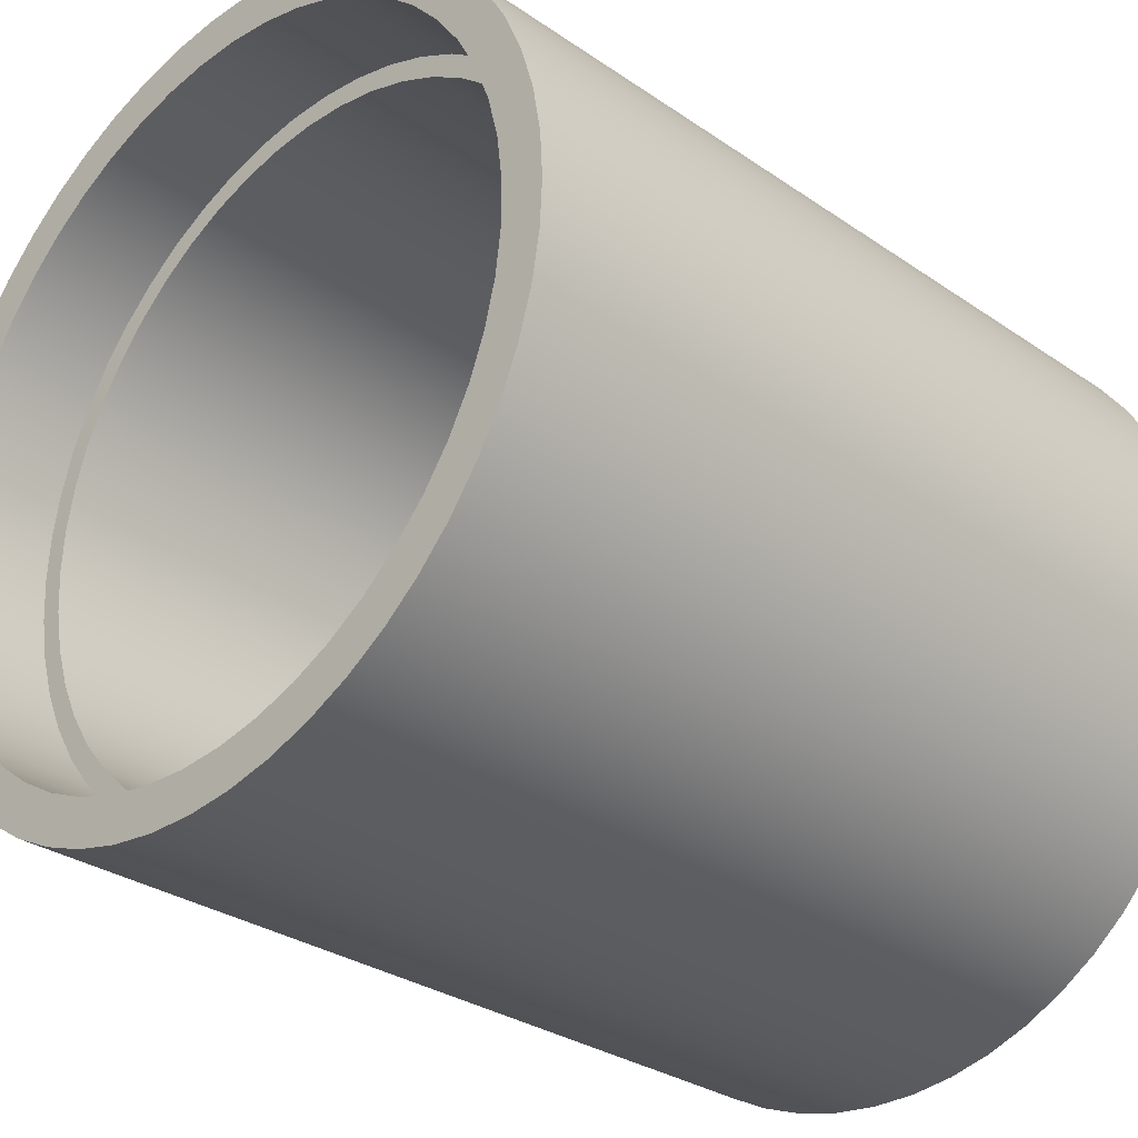
<metadata>
{"format":"obj","ext":"obj","renderer":"f3d","projection":"perspective","resolution":1024,"background":"white","views":[{"elev":-29.7,"azim":-135.3,"up":"+Z"}]}
</metadata>
<code>
v 3.3 7 -4.041e-16
v 3.275 7 0.4055
v 3.2 7 0.8049
v 3.077 7 1.192
v 2.907 7 1.561
v 2.693 7 1.907
v 2.439 7 2.223
v 2.147 7 2.506
v 1.823 7 2.751
v 1.471 7 2.954
v 1.097 7 3.112
v 0.706 7 3.224
v 0.3045 7 3.286
v -0.1016 7 3.298
v -0.5062 7 3.261
v -0.9031 7 3.174
v -1.286 7 3.039
v -1.65 7 2.858
v -1.989 7 2.633
v -2.297 7 2.369
v -2.571 7 2.069
v -2.806 7 1.737
v -2.998 7 1.379
v -3.145 7 1
v -3.244 7 0.6064
v -3.294 7 0.2032
v -3.294 7 -0.2032
v -3.244 7 -0.6064
v -3.145 7 -1
v -2.998 7 -1.379
v -2.806 7 -1.737
v -2.571 7 -2.069
v -2.297 7 -2.369
v -1.989 7 -2.633
v -1.65 7 -2.858
v -1.286 7 -3.039
v -0.9031 7 -3.174
v -0.5062 7 -3.261
v -0.1016 7 -3.298
v 0.3045 7 -3.286
v 0.706 7 -3.224
v 1.097 7 -3.112
v 1.471 7 -2.954
v 1.823 7 -2.751
v 2.147 7 -2.506
v 2.439 7 -2.223
v 2.693 7 -1.907
v 2.907 7 -1.561
v 3.077 7 -1.192
v 3.2 7 -0.8049
v 3.275 7 -0.4055
v 3.3 8 -4.041e-16
v 3.275 8 -0.4055
v 3.2 8 -0.8049
v 3.077 8 -1.192
v 2.907 8 -1.561
v 2.693 8 -1.907
v 2.439 8 -2.223
v 2.147 8 -2.506
v 1.823 8 -2.751
v 1.471 8 -2.954
v 1.097 8 -3.112
v 0.706 8 -3.224
v 0.3045 8 -3.286
v -0.1016 8 -3.298
v -0.5062 8 -3.261
v -0.9031 8 -3.174
v -1.286 8 -3.039
v -1.65 8 -2.858
v -1.989 8 -2.633
v -2.297 8 -2.369
v -2.571 8 -2.069
v -2.806 8 -1.737
v -2.998 8 -1.379
v -3.145 8 -1
v -3.244 8 -0.6064
v -3.294 8 -0.2032
v -3.294 8 0.2032
v -3.244 8 0.6064
v -3.145 8 1
v -2.998 8 1.379
v -2.806 8 1.737
v -2.571 8 2.069
v -2.297 8 2.369
v -1.989 8 2.633
v -1.65 8 2.858
v -1.286 8 3.039
v -0.9031 8 3.174
v -0.5062 8 3.261
v -0.1016 8 3.298
v 0.3045 8 3.286
v 0.706 8 3.224
v 1.097 8 3.112
v 1.471 8 2.954
v 1.823 8 2.751
v 2.147 8 2.506
v 2.439 8 2.223
v 2.693 8 1.907
v 2.907 8 1.561
v 3.077 8 1.192
v 3.2 8 0.8049
v 3.275 8 0.4055
v 3.3 7 -4.041e-16
v 3.3 8 -4.041e-16
v 3.1 7 -3.796e-16
v 3.075 7 0.3964
v 2.999 7 0.7863
v 2.873 7 1.163
v 2.701 7 1.521
v 2.484 7 1.854
v 2.227 7 2.157
v 1.933 7 2.424
v 1.607 7 2.651
v 1.255 7 2.835
v 0.882 7 2.972
v 0.4948 7 3.06
v 0.09936 7 3.098
v -0.2977 7 3.086
v -0.6898 7 3.022
v -1.071 7 2.909
v -1.434 7 2.748
v -1.774 7 2.543
v -2.084 7 2.295
v -2.36 7 2.01
v -2.598 7 1.691
v -2.793 7 1.345
v -2.942 7 0.9768
v -3.043 7 0.5926
v -3.094 7 0.1986
v -3.094 7 -0.1986
v -3.043 7 -0.5926
v -2.942 7 -0.9768
v -2.793 7 -1.345
v -2.598 7 -1.691
v -2.36 7 -2.01
v -2.084 7 -2.295
v -1.774 7 -2.543
v -1.434 7 -2.748
v -1.071 7 -2.909
v -0.6898 7 -3.022
v -0.2977 7 -3.086
v 0.09936 7 -3.098
v 0.4948 7 -3.06
v 0.882 7 -2.972
v 1.255 7 -2.835
v 1.607 7 -2.651
v 1.933 7 -2.424
v 2.227 7 -2.157
v 2.484 7 -1.854
v 2.701 7 -1.521
v 2.873 7 -1.163
v 2.999 7 -0.7863
v 3.075 7 -0.3964
v 3.3 7 -4.041e-16
v 3.275 7 -0.4055
v 3.2 7 -0.8049
v 3.077 7 -1.192
v 2.907 7 -1.561
v 2.693 7 -1.907
v 2.439 7 -2.223
v 2.147 7 -2.506
v 1.823 7 -2.751
v 1.471 7 -2.954
v 1.097 7 -3.112
v 0.706 7 -3.224
v 0.3045 7 -3.286
v -0.1016 7 -3.298
v -0.5062 7 -3.261
v -0.9031 7 -3.174
v -1.286 7 -3.039
v -1.65 7 -2.858
v -1.989 7 -2.633
v -2.297 7 -2.369
v -2.571 7 -2.069
v -2.806 7 -1.737
v -2.998 7 -1.379
v -3.145 7 -1
v -3.244 7 -0.6064
v -3.294 7 -0.2032
v -3.294 7 0.2032
v -3.244 7 0.6064
v -3.145 7 1
v -2.998 7 1.379
v -2.806 7 1.737
v -2.571 7 2.069
v -2.297 7 2.369
v -1.989 7 2.633
v -1.65 7 2.858
v -1.286 7 3.039
v -0.9031 7 3.174
v -0.5062 7 3.261
v -0.1016 7 3.298
v 0.3045 7 3.286
v 0.706 7 3.224
v 1.097 7 3.112
v 1.471 7 2.954
v 1.823 7 2.751
v 2.147 7 2.506
v 2.439 7 2.223
v 2.693 7 1.907
v 2.907 7 1.561
v 3.077 7 1.192
v 3.2 7 0.8049
v 3.275 7 0.4055
v -3.1 0.6 3.796e-16
v -3.075 0.6 0.3964
v -2.999 0.6 0.7863
v -2.873 0.6 1.163
v -2.701 0.6 1.521
v -2.484 0.6 1.854
v -2.227 0.6 2.157
v -1.933 0.6 2.424
v -1.607 0.6 2.651
v -1.255 0.6 2.835
v -0.882 0.6 2.972
v -0.4948 0.6 3.06
v -0.09936 0.6 3.098
v 0.2977 0.6 3.086
v 0.6898 0.6 3.022
v 1.071 0.6 2.909
v 1.434 0.6 2.748
v 1.774 0.6 2.543
v 2.084 0.6 2.295
v 2.36 0.6 2.01
v 2.598 0.6 1.691
v 2.793 0.6 1.345
v 2.942 0.6 0.9768
v 3.043 0.6 0.5926
v 3.094 0.6 0.1986
v 3.094 0.6 -0.1986
v 3.043 0.6 -0.5926
v 2.942 0.6 -0.9768
v 2.793 0.6 -1.345
v 2.598 0.6 -1.691
v 2.36 0.6 -2.01
v 2.084 0.6 -2.295
v 1.774 0.6 -2.543
v 1.434 0.6 -2.748
v 1.071 0.6 -2.909
v 0.6898 0.6 -3.022
v 0.2977 0.6 -3.086
v -0.09936 0.6 -3.098
v -0.4948 0.6 -3.06
v -0.882 0.6 -2.972
v -1.255 0.6 -2.835
v -1.607 0.6 -2.651
v -1.933 0.6 -2.424
v -2.227 0.6 -2.157
v -2.484 0.6 -1.854
v -2.701 0.6 -1.521
v -2.873 0.6 -1.163
v -2.999 0.6 -0.7863
v -3.075 0.6 -0.3964
v 3.1 7 -3.796e-16
v 3.075 7 -0.3964
v 2.999 7 -0.7863
v 2.873 7 -1.163
v 2.701 7 -1.521
v 2.484 7 -1.854
v 2.227 7 -2.157
v 1.933 7 -2.424
v 1.607 7 -2.651
v 1.255 7 -2.835
v 0.882 7 -2.972
v 0.4948 7 -3.06
v 0.09936 7 -3.098
v -0.2977 7 -3.086
v -0.6898 7 -3.022
v -1.071 7 -2.909
v -1.434 7 -2.748
v -1.774 7 -2.543
v -2.084 7 -2.295
v -2.36 7 -2.01
v -2.598 7 -1.691
v -2.793 7 -1.345
v -2.942 7 -0.9768
v -3.043 7 -0.5926
v -3.094 7 -0.1986
v -3.094 7 0.1986
v -3.043 7 0.5926
v -2.942 7 0.9768
v -2.793 7 1.345
v -2.598 7 1.691
v -2.36 7 2.01
v -2.084 7 2.295
v -1.774 7 2.543
v -1.434 7 2.748
v -1.071 7 2.909
v -0.6898 7 3.022
v -0.2977 7 3.086
v 0.09936 7 3.098
v 0.4948 7 3.06
v 0.882 7 2.972
v 1.255 7 2.835
v 1.607 7 2.651
v 1.933 7 2.424
v 2.227 7 2.157
v 2.484 7 1.854
v 2.701 7 1.521
v 2.873 7 1.163
v 2.999 7 0.7863
v 3.075 7 0.3964
v -3.1 0.6 3.796e-16
v -3.075 0.6 -0.3964
v -2.999 0.6 -0.7863
v -2.873 0.6 -1.163
v -2.701 0.6 -1.521
v -2.484 0.6 -1.854
v -2.227 0.6 -2.157
v -1.933 0.6 -2.424
v -1.607 0.6 -2.651
v -1.255 0.6 -2.835
v -0.882 0.6 -2.972
v -0.4948 0.6 -3.06
v -0.09936 0.6 -3.098
v 0.2977 0.6 -3.086
v 0.6898 0.6 -3.022
v 1.071 0.6 -2.909
v 1.434 0.6 -2.748
v 1.774 0.6 -2.543
v 2.084 0.6 -2.295
v 2.36 0.6 -2.01
v 2.598 0.6 -1.691
v 2.793 0.6 -1.345
v 2.942 0.6 -0.9768
v 3.043 0.6 -0.5926
v 3.094 0.6 -0.1986
v 3.094 0.6 0.1986
v 3.043 0.6 0.5926
v 2.942 0.6 0.9768
v 2.793 0.6 1.345
v 2.598 0.6 1.691
v 2.36 0.6 2.01
v 2.084 0.6 2.295
v 1.774 0.6 2.543
v 1.434 0.6 2.748
v 1.071 0.6 2.909
v 0.6898 0.6 3.022
v 0.2977 0.6 3.086
v -0.09936 0.6 3.098
v -0.4948 0.6 3.06
v -0.882 0.6 2.972
v -1.255 0.6 2.835
v -1.607 0.6 2.651
v -1.933 0.6 2.424
v -2.227 0.6 2.157
v -2.484 0.6 1.854
v -2.701 0.6 1.521
v -2.873 0.6 1.163
v -2.999 0.6 0.7863
v -3.075 0.6 0.3964
v -3.094 7 -0.1986
v -3.1 0.6 3.796e-16
v -3.7 8 4.531e-16
v -3.675 8 -0.4295
v -3.6 8 -0.8533
v -3.477 8 -1.265
v -3.306 8 -1.661
v -3.091 8 -2.033
v -2.834 8 -2.378
v -2.539 8 -2.691
v -2.209 8 -2.968
v -1.85 8 -3.204
v -1.465 8 -3.397
v -1.061 8 -3.545
v -0.6425 8 -3.644
v -0.2151 8 -3.694
v 0.2151 8 -3.694
v 0.6425 8 -3.644
v 1.061 8 -3.545
v 1.465 8 -3.397
v 1.85 8 -3.204
v 2.209 8 -2.968
v 2.539 8 -2.691
v 2.834 8 -2.378
v 3.091 8 -2.033
v 3.306 8 -1.661
v 3.477 8 -1.265
v 3.6 8 -0.8533
v 3.675 8 -0.4295
v 3.7 8 0
v 3.675 8 0.4295
v 3.6 8 0.8533
v 3.477 8 1.265
v 3.306 8 1.661
v 3.091 8 2.033
v 2.834 8 2.378
v 2.539 8 2.691
v 2.209 8 2.968
v 1.85 8 3.204
v 1.465 8 3.397
v 1.061 8 3.545
v 0.6425 8 3.644
v 0.2151 8 3.694
v -0.2151 8 3.694
v -0.6425 8 3.644
v -1.061 8 3.545
v -1.465 8 3.397
v -1.85 8 3.204
v -2.209 8 2.968
v -2.539 8 2.691
v -2.834 8 2.378
v -3.091 8 2.033
v -3.306 8 1.661
v -3.477 8 1.265
v -3.6 8 0.8533
v -3.675 8 0.4295
v -3.7 0 4.531e-16
v -3.675 0 0.4295
v -3.6 0 0.8533
v -3.477 0 1.265
v -3.306 0 1.661
v -3.091 0 2.033
v -2.834 0 2.378
v -2.539 0 2.691
v -2.209 0 2.968
v -1.85 0 3.204
v -1.465 0 3.397
v -1.061 0 3.545
v -0.6425 0 3.644
v -0.2151 0 3.694
v 0.2151 0 3.694
v 0.6425 0 3.644
v 1.061 0 3.545
v 1.465 0 3.397
v 1.85 0 3.204
v 2.209 0 2.968
v 2.539 0 2.691
v 2.834 0 2.378
v 3.091 0 2.033
v 3.306 0 1.661
v 3.477 0 1.265
v 3.6 0 0.8533
v 3.675 0 0.4295
v 3.7 0 0
v 3.675 0 -0.4295
v 3.6 0 -0.8533
v 3.477 0 -1.265
v 3.306 0 -1.661
v 3.091 0 -2.033
v 2.834 0 -2.378
v 2.539 0 -2.691
v 2.209 0 -2.968
v 1.85 0 -3.204
v 1.465 0 -3.397
v 1.061 0 -3.545
v 0.6425 0 -3.644
v 0.2151 0 -3.694
v -0.2151 0 -3.694
v -0.6425 0 -3.644
v -1.061 0 -3.545
v -1.465 0 -3.397
v -1.85 0 -3.204
v -2.209 0 -2.968
v -2.539 0 -2.691
v -2.834 0 -2.378
v -3.091 0 -2.033
v -3.306 0 -1.661
v -3.477 0 -1.265
v -3.6 0 -0.8533
v -3.675 0 -0.4295
v -3.7 0 4.531e-16
v -3.7 8 4.531e-16
v 3.3 8 -4.041e-16
v 3.275 8 0.4055
v 3.2 8 0.8049
v 3.077 8 1.192
v 2.907 8 1.561
v 2.693 8 1.907
v 2.439 8 2.223
v 2.147 8 2.506
v 1.823 8 2.751
v 1.471 8 2.954
v 1.097 8 3.112
v 0.706 8 3.224
v 0.3045 8 3.286
v -0.1016 8 3.298
v -0.5062 8 3.261
v -0.9031 8 3.174
v -1.286 8 3.039
v -1.65 8 2.858
v -1.989 8 2.633
v -2.297 8 2.369
v -2.571 8 2.069
v -2.806 8 1.737
v -2.998 8 1.379
v -3.145 8 1
v -3.244 8 0.6064
v -3.294 8 0.2032
v -3.294 8 -0.2032
v -3.244 8 -0.6064
v -3.145 8 -1
v -2.998 8 -1.379
v -2.806 8 -1.737
v -2.571 8 -2.069
v -2.297 8 -2.369
v -1.989 8 -2.633
v -1.65 8 -2.858
v -1.286 8 -3.039
v -0.9031 8 -3.174
v -0.5062 8 -3.261
v -0.1016 8 -3.298
v 0.3045 8 -3.286
v 0.706 8 -3.224
v 1.097 8 -3.112
v 1.471 8 -2.954
v 1.823 8 -2.751
v 2.147 8 -2.506
v 2.439 8 -2.223
v 2.693 8 -1.907
v 2.907 8 -1.561
v 3.077 8 -1.192
v 3.2 8 -0.8049
v 3.275 8 -0.4055
v -3.7 8 4.531e-16
v -3.675 8 0.4295
v -3.6 8 0.8533
v -3.477 8 1.265
v -3.306 8 1.661
v -3.091 8 2.033
v -2.834 8 2.378
v -2.539 8 2.691
v -2.209 8 2.968
v -1.85 8 3.204
v -1.465 8 3.397
v -1.061 8 3.545
v -0.6425 8 3.644
v -0.2151 8 3.694
v 0.2151 8 3.694
v 0.6425 8 3.644
v 1.061 8 3.545
v 1.465 8 3.397
v 1.85 8 3.204
v 2.209 8 2.968
v 2.539 8 2.691
v 2.834 8 2.378
v 3.091 8 2.033
v 3.306 8 1.661
v 3.477 8 1.265
v 3.6 8 0.8533
v 3.675 8 0.4295
v 3.7 8 0
v 3.675 8 -0.4295
v 3.6 8 -0.8533
v 3.477 8 -1.265
v 3.306 8 -1.661
v 3.091 8 -2.033
v 2.834 8 -2.378
v 2.539 8 -2.691
v 2.209 8 -2.968
v 1.85 8 -3.204
v 1.465 8 -3.397
v 1.061 8 -3.545
v 0.6425 8 -3.644
v 0.2151 8 -3.694
v -0.2151 8 -3.694
v -0.6425 8 -3.644
v -1.061 8 -3.545
v -1.465 8 -3.397
v -1.85 8 -3.204
v -2.209 8 -2.968
v -2.539 8 -2.691
v -2.834 8 -2.378
v -3.091 8 -2.033
v -3.306 8 -1.661
v -3.477 8 -1.265
v -3.6 8 -0.8533
v -3.675 8 -0.4295
v -3.7 0 4.531e-16
v -3.675 0 -0.4295
v -3.6 0 -0.8533
v -3.477 0 -1.265
v -3.306 0 -1.661
v -3.091 0 -2.033
v -2.834 0 -2.378
v -2.539 0 -2.691
v -2.209 0 -2.968
v -1.85 0 -3.204
v -1.465 0 -3.397
v -1.061 0 -3.545
v -0.6425 0 -3.644
v -0.2151 0 -3.694
v 0.2151 0 -3.694
v 0.6425 0 -3.644
v 1.061 0 -3.545
v 1.465 0 -3.397
v 1.85 0 -3.204
v 2.209 0 -2.968
v 2.539 0 -2.691
v 2.834 0 -2.378
v 3.091 0 -2.033
v 3.306 0 -1.661
v 3.477 0 -1.265
v 3.6 0 -0.8533
v 3.675 0 -0.4295
v 3.7 0 0
v 3.675 0 0.4295
v 3.6 0 0.8533
v 3.477 0 1.265
v 3.306 0 1.661
v 3.091 0 2.033
v 2.834 0 2.378
v 2.539 0 2.691
v 2.209 0 2.968
v 1.85 0 3.204
v 1.465 0 3.397
v 1.061 0 3.545
v 0.6425 0 3.644
v 0.2151 0 3.694
v -0.2151 0 3.694
v -0.6425 0 3.644
v -1.061 0 3.545
v -1.465 0 3.397
v -1.85 0 3.204
v -2.209 0 2.968
v -2.539 0 2.691
v -2.834 0 2.378
v -3.091 0 2.033
v -3.306 0 1.661
v -3.477 0 1.265
v -3.6 0 0.8533
v -3.675 0 0.4295
g 31828f34-e313-11ea-88bd-54bf646e7e1f
f 2 102 1
f 1 102 104
f 103 52 51
f 51 52 53
f 51 53 50
f 50 53 54
f 50 54 49
f 49 54 55
f 49 55 48
f 48 55 56
f 48 56 47
f 47 56 57
f 47 57 46
f 46 57 58
f 46 58 45
f 45 58 59
f 45 59 44
f 44 59 60
f 44 60 43
f 43 60 61
f 43 61 42
f 42 61 62
f 42 62 41
f 41 62 63
f 41 63 40
f 40 63 64
f 40 64 39
f 39 64 65
f 39 65 38
f 38 65 66
f 38 66 37
f 37 66 67
f 37 67 36
f 36 67 68
f 36 68 35
f 35 68 69
f 35 69 34
f 34 69 70
f 34 70 33
f 33 70 71
f 33 71 32
f 32 71 72
f 32 72 31
f 31 72 73
f 31 73 30
f 30 73 74
f 30 74 29
f 29 74 75
f 29 75 28
f 28 75 76
f 28 76 27
f 27 76 77
f 27 77 26
f 26 77 78
f 26 78 25
f 25 78 79
f 25 79 24
f 24 79 80
f 24 80 23
f 23 80 81
f 23 81 22
f 22 81 82
f 22 82 21
f 21 82 83
f 21 83 20
f 20 83 84
f 20 84 19
f 19 84 85
f 19 85 18
f 18 85 86
f 18 86 17
f 17 86 87
f 17 87 16
f 16 87 88
f 16 88 15
f 15 88 89
f 15 89 14
f 14 89 90
f 14 90 13
f 13 90 91
f 13 91 12
f 12 91 92
f 12 92 11
f 11 92 93
f 11 93 10
f 10 93 94
f 10 94 9
f 9 94 95
f 9 95 8
f 8 95 96
f 8 96 7
f 7 96 97
f 7 97 6
f 6 97 98
f 6 98 5
f 5 98 99
f 5 99 4
f 4 99 100
f 4 100 3
f 3 100 101
f 3 101 2
f 2 101 102
g 3182b640-e313-11ea-b5f9-54bf646e7e1f
f 106 204 105
f 105 204 154
f 105 154 155
f 204 106 203
f 203 106 107
f 203 107 202
f 202 107 108
f 202 108 201
f 201 108 109
f 201 109 200
f 200 109 110
f 200 110 199
f 199 110 111
f 199 111 198
f 198 111 112
f 198 112 197
f 197 112 113
f 197 113 196
f 196 113 114
f 196 114 195
f 195 114 115
f 195 115 194
f 194 115 116
f 194 116 193
f 193 116 117
f 193 117 192
f 192 117 118
f 192 118 191
f 191 118 119
f 191 119 190
f 190 119 120
f 190 120 189
f 189 120 121
f 189 121 188
f 188 121 122
f 188 122 187
f 187 122 123
f 187 123 186
f 186 123 124
f 186 124 185
f 185 124 125
f 185 125 184
f 184 125 126
f 184 126 183
f 183 126 127
f 183 127 182
f 182 127 128
f 182 128 181
f 181 128 129
f 181 129 180
f 180 129 179
f 179 129 130
f 179 130 178
f 178 130 131
f 178 131 177
f 177 131 132
f 177 132 176
f 176 132 133
f 176 133 175
f 175 133 134
f 175 134 174
f 174 134 135
f 174 135 173
f 173 135 136
f 173 136 172
f 172 136 137
f 172 137 171
f 171 137 138
f 171 138 170
f 170 138 139
f 170 139 169
f 169 139 140
f 169 140 168
f 168 140 141
f 168 141 167
f 167 141 142
f 167 142 166
f 166 142 143
f 166 143 165
f 165 143 144
f 165 144 164
f 164 144 145
f 164 145 163
f 163 145 146
f 163 146 162
f 162 146 147
f 162 147 161
f 161 147 148
f 161 148 160
f 160 148 149
f 160 149 159
f 159 149 150
f 159 150 158
f 158 150 151
f 158 151 157
f 157 151 152
f 157 152 156
f 156 152 153
f 156 153 155
f 155 153 105
g 315f7734-e313-11ea-9573-54bf646e7e1f
f 253 205 227
f 227 205 206
f 227 206 207
f 207 208 227
f 227 208 226
f 226 208 209
f 226 209 225
f 225 209 210
f 225 210 224
f 224 210 211
f 224 211 223
f 223 211 212
f 223 212 222
f 222 212 213
f 222 213 221
f 221 213 214
f 221 214 220
f 220 214 215
f 220 215 219
f 219 215 216
f 219 216 218
f 218 216 217
f 228 232 227
f 227 232 233
f 227 233 234
f 232 228 231
f 231 228 229
f 231 229 230
f 234 235 227
f 227 235 236
f 227 236 237
f 237 238 227
f 227 238 239
f 227 239 240
f 240 241 227
f 227 241 242
f 227 242 243
f 243 244 227
f 227 244 245
f 227 245 246
f 246 247 227
f 227 247 248
f 227 248 249
f 249 250 227
f 227 250 251
f 227 251 252
f 252 253 227
g 313cad52-e313-11ea-94ac-54bf646e7e1f
f 255 327 254
f 254 327 328
f 254 328 302
f 302 328 329
f 302 329 301
f 301 329 330
f 301 330 300
f 300 330 331
f 300 331 299
f 299 331 332
f 299 332 298
f 298 332 333
f 298 333 297
f 297 333 334
f 297 334 296
f 296 334 335
f 296 335 295
f 295 335 336
f 295 336 294
f 294 336 337
f 294 337 293
f 293 337 338
f 293 338 292
f 292 338 339
f 292 339 291
f 291 339 340
f 291 340 290
f 290 340 341
f 290 341 289
f 289 341 342
f 289 342 288
f 288 342 343
f 288 343 287
f 287 343 344
f 287 344 286
f 286 344 345
f 286 345 285
f 285 345 346
f 285 346 284
f 284 346 347
f 284 347 283
f 283 347 348
f 283 348 282
f 282 348 349
f 282 349 281
f 281 349 350
f 281 350 280
f 280 350 351
f 280 351 279
f 279 351 353
f 279 353 278
f 352 303 304
f 352 304 277
f 277 304 305
f 277 305 276
f 276 305 306
f 276 306 275
f 275 306 307
f 275 307 274
f 274 307 308
f 274 308 273
f 273 308 309
f 273 309 272
f 272 309 310
f 272 310 271
f 271 310 311
f 271 311 270
f 270 311 312
f 270 312 269
f 269 312 313
f 269 313 268
f 268 313 314
f 268 314 267
f 267 314 315
f 267 315 266
f 266 315 316
f 266 316 265
f 265 316 317
f 265 317 264
f 264 317 318
f 264 318 263
f 263 318 319
f 263 319 262
f 262 319 320
f 262 320 261
f 261 320 321
f 261 321 260
f 260 321 322
f 260 322 259
f 259 322 323
f 259 323 258
f 258 323 324
f 258 324 257
f 257 324 325
f 257 325 256
f 256 325 326
f 256 326 255
f 255 326 327
g 313cd468-e313-11ea-842a-54bf646e7e1f
f 355 461 354
f 354 461 462
f 463 408 407
f 407 408 409
f 407 409 406
f 406 409 410
f 406 410 405
f 405 410 411
f 405 411 404
f 404 411 412
f 404 412 403
f 403 412 413
f 403 413 402
f 402 413 414
f 402 414 401
f 401 414 415
f 401 415 400
f 400 415 416
f 400 416 399
f 399 416 417
f 399 417 398
f 398 417 418
f 398 418 397
f 397 418 419
f 397 419 396
f 396 419 420
f 396 420 395
f 395 420 421
f 395 421 394
f 394 421 422
f 394 422 393
f 393 422 423
f 393 423 392
f 392 423 424
f 392 424 391
f 391 424 425
f 391 425 390
f 390 425 426
f 390 426 389
f 389 426 427
f 389 427 388
f 388 427 428
f 388 428 387
f 387 428 429
f 387 429 386
f 386 429 430
f 386 430 385
f 385 430 431
f 385 431 384
f 384 431 432
f 384 432 383
f 383 432 433
f 383 433 382
f 382 433 434
f 382 434 381
f 381 434 435
f 381 435 380
f 380 435 436
f 380 436 379
f 379 436 437
f 379 437 378
f 378 437 438
f 378 438 377
f 377 438 439
f 377 439 376
f 376 439 440
f 376 440 375
f 375 440 441
f 375 441 374
f 374 441 442
f 374 442 373
f 373 442 443
f 373 443 372
f 372 443 444
f 372 444 371
f 371 444 445
f 371 445 370
f 370 445 446
f 370 446 369
f 369 446 447
f 369 447 368
f 368 447 448
f 368 448 367
f 367 448 449
f 367 449 366
f 366 449 450
f 366 450 365
f 365 450 451
f 365 451 364
f 364 451 452
f 364 452 363
f 363 452 453
f 363 453 362
f 362 453 454
f 362 454 361
f 361 454 455
f 361 455 360
f 360 455 456
f 360 456 359
f 359 456 457
f 359 457 358
f 358 457 458
f 358 458 357
f 357 458 459
f 357 459 356
f 356 459 460
f 356 460 355
f 355 460 461
g 313cfb6e-e313-11ea-928e-54bf646e7e1f
f 465 541 464
f 464 541 542
f 464 542 543
f 541 465 540
f 540 465 466
f 540 466 539
f 539 466 467
f 539 467 538
f 538 467 468
f 538 468 537
f 537 468 469
f 537 469 536
f 536 469 470
f 536 470 535
f 535 470 471
f 535 471 534
f 534 471 472
f 534 472 533
f 533 472 473
f 533 473 532
f 532 473 474
f 532 474 531
f 531 474 475
f 531 475 530
f 530 475 476
f 530 476 529
f 529 476 477
f 529 477 528
f 528 477 478
f 528 478 527
f 527 478 479
f 527 479 526
f 526 479 480
f 526 480 525
f 525 480 481
f 525 481 524
f 524 481 523
f 523 481 482
f 523 482 522
f 522 482 483
f 522 483 521
f 521 483 484
f 521 484 520
f 520 484 485
f 520 485 519
f 519 485 486
f 519 486 518
f 518 486 487
f 518 487 517
f 517 487 488
f 517 488 516
f 516 488 489
f 516 489 515
f 515 489 490
f 515 490 568
f 568 490 491
f 568 491 567
f 567 491 492
f 567 492 566
f 566 492 493
f 566 493 565
f 565 493 494
f 565 494 564
f 564 494 495
f 564 495 563
f 563 495 496
f 563 496 562
f 562 496 497
f 562 497 561
f 561 497 498
f 561 498 560
f 560 498 559
f 559 498 499
f 559 499 558
f 558 499 500
f 558 500 557
f 557 500 501
f 557 501 556
f 556 501 502
f 556 502 555
f 555 502 503
f 555 503 554
f 554 503 504
f 554 504 553
f 553 504 505
f 553 505 552
f 552 505 506
f 552 506 551
f 551 506 507
f 551 507 550
f 550 507 508
f 550 508 549
f 549 508 509
f 549 509 548
f 548 509 510
f 548 510 547
f 547 510 511
f 547 511 546
f 546 511 512
f 546 512 545
f 545 512 513
f 545 513 544
f 544 513 514
f 544 514 543
f 543 514 464
g 313d2264-e313-11ea-a898-54bf646e7e1f
f 570 595 569
f 569 595 596
f 569 596 622
f 622 596 597
f 622 597 621
f 621 597 598
f 621 598 620
f 620 598 599
f 620 599 619
f 619 599 600
f 619 600 618
f 618 600 601
f 618 601 617
f 617 601 602
f 617 602 616
f 616 602 603
f 616 603 615
f 615 603 604
f 615 604 614
f 614 604 605
f 614 605 613
f 613 605 606
f 613 606 612
f 612 606 607
f 612 607 611
f 611 607 608
f 611 608 610
f 610 608 609
f 595 570 594
f 594 570 571
f 594 571 593
f 593 571 572
f 593 572 592
f 592 572 573
f 592 573 591
f 591 573 574
f 591 574 590
f 590 574 575
f 590 575 589
f 589 575 576
f 589 576 588
f 588 576 577
f 588 577 587
f 587 577 578
f 587 578 586
f 586 578 579
f 586 579 585
f 585 579 580
f 585 580 584
f 584 580 581
f 584 581 583
f 583 581 582

</code>
